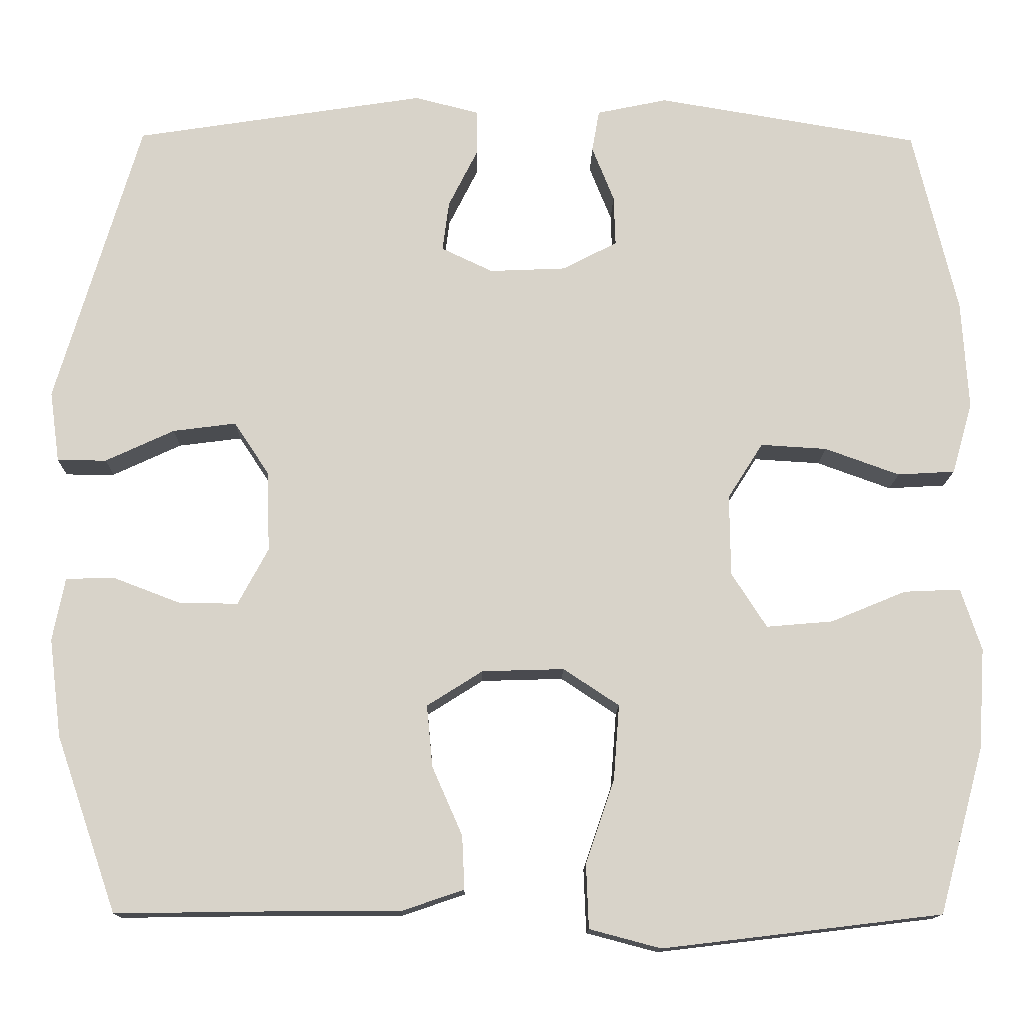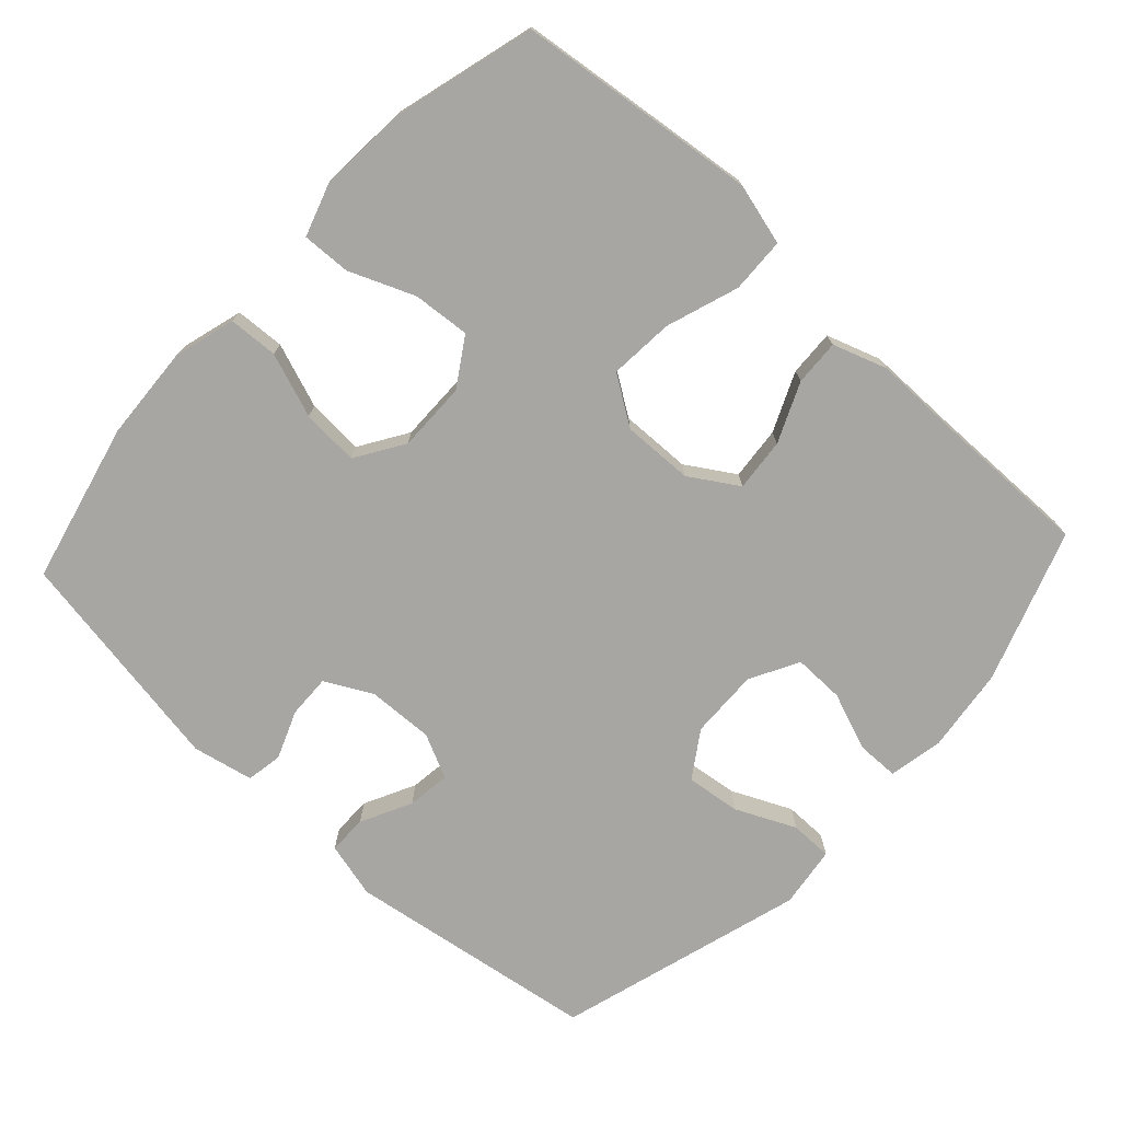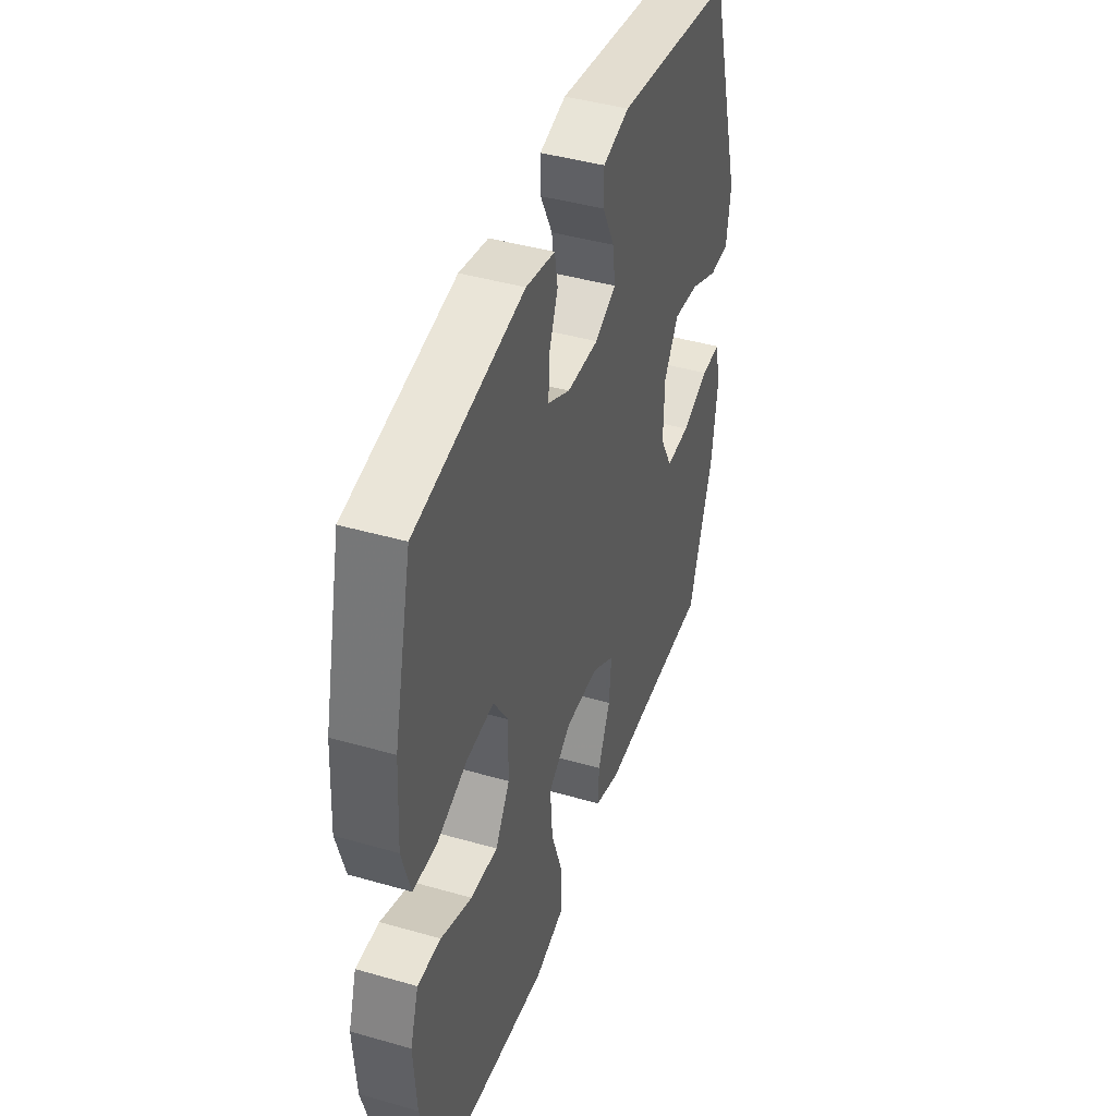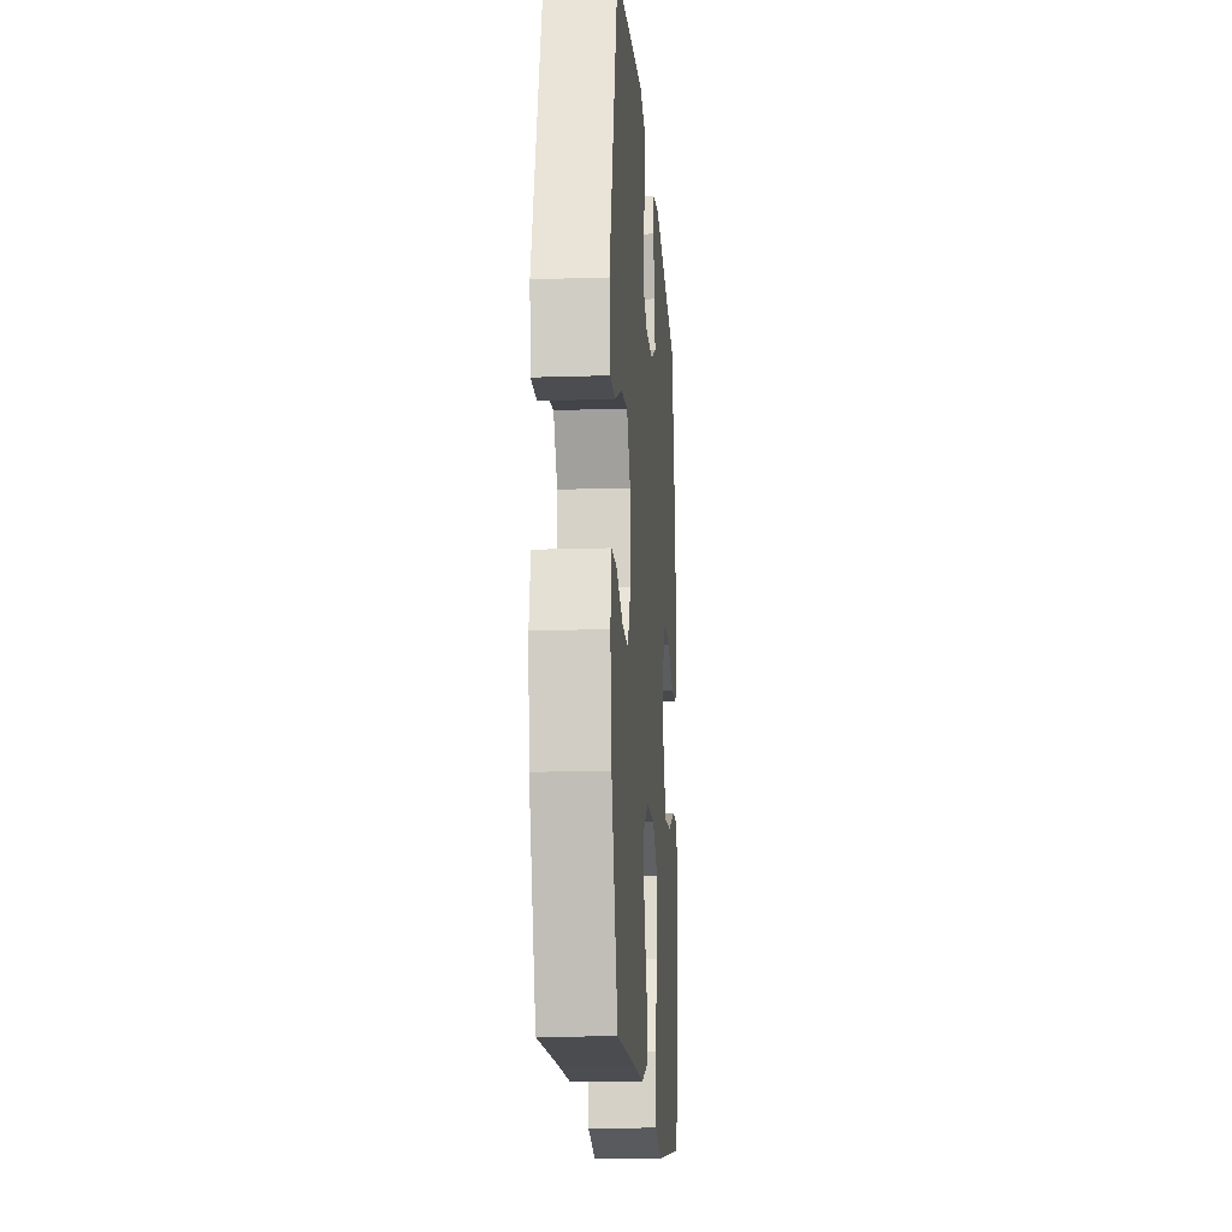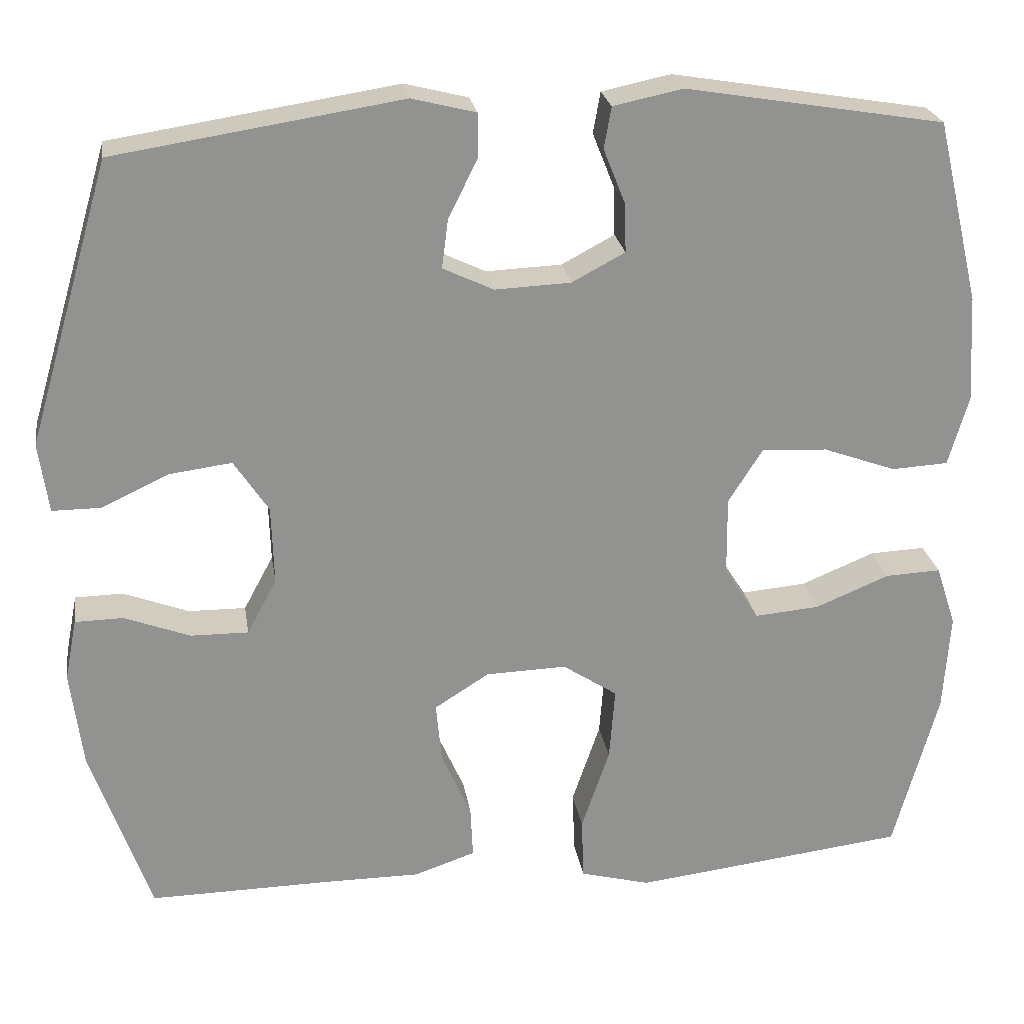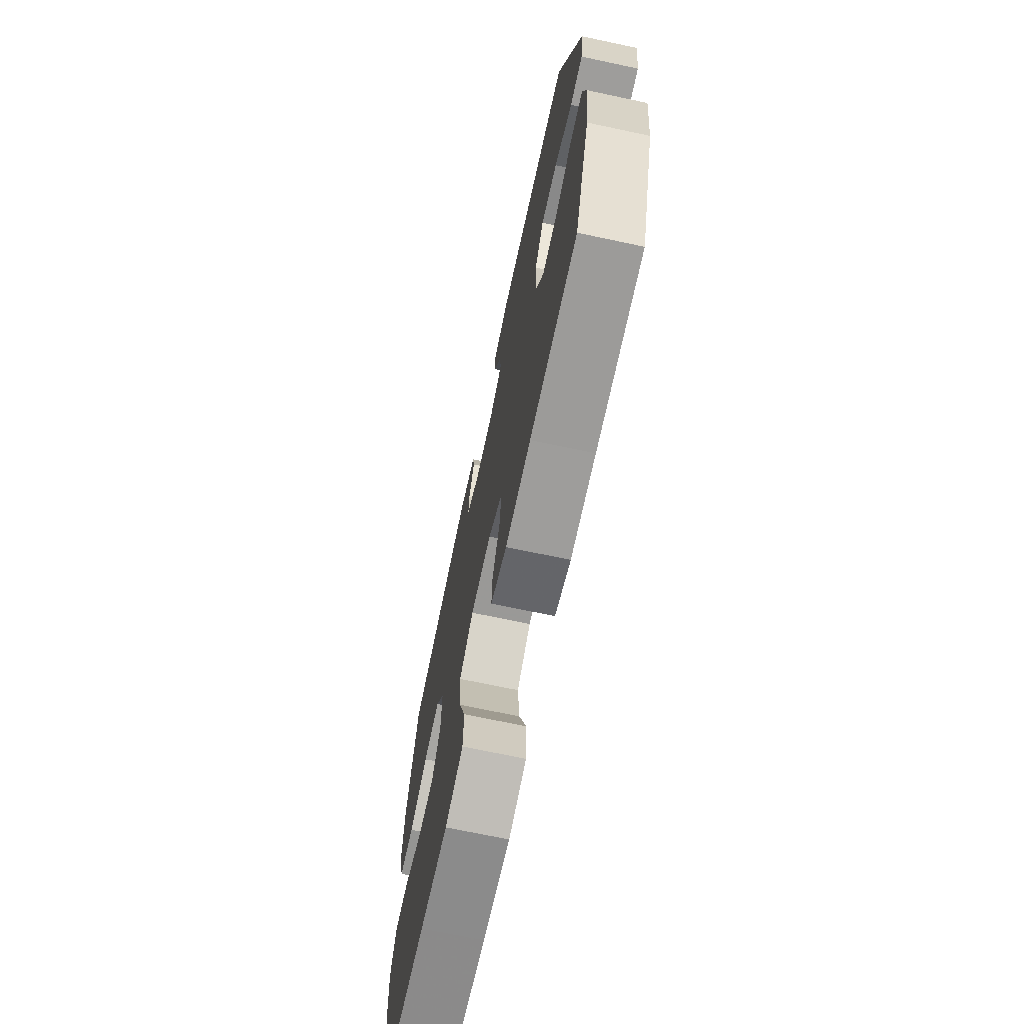
<metadata>
{"format":"obj","ext":"obj","renderer":"f3d","projection":"perspective","resolution":1024,"background":"white","views":[{"elev":-13.8,"azim":-0.9,"up":"+Z"},{"elev":-74.2,"azim":137.3,"up":"+Y"},{"elev":43.2,"azim":108.8,"up":"+Z"},{"elev":-15.8,"azim":-86.0,"up":"+Z"},{"elev":24.1,"azim":-8.8,"up":"+Z"},{"elev":-70.6,"azim":-102.0,"up":"+Z"}]}
</metadata>
<code>
v 0.5 0.07 0.5
v 0.554 0.07 0.273
v 0.562 0.07 0.14
v 0.537 0.07 0.053
v 0.467 0.07 0.049
v 0.376 0.07 0.082
v 0.295 0.07 0.087
v 0.252 0.07 0.019
v 0.253 0.07 -0.08
v 0.296 0.07 -0.147
v 0.377 0.07 -0.14
v 0.469 0.07 -0.102
v 0.538 0.07 -0.099
v 0.563 0.07 -0.175
v 0.555 0.07 -0.298
v 0.5 0.07 -0.5
v 0.294 0.07 -0.525
v 0.159 0.07 -0.541
v 0.072 0.07 -0.518
v 0.069 0.07 -0.44
v 0.104 0.07 -0.337
v 0.111 0.07 -0.246
v 0.043 0.07 -0.201
v -0.057 0.07 -0.204
v -0.125 0.07 -0.247
v -0.118 0.07 -0.322
v -0.081 0.07 -0.406
v -0.078 0.07 -0.471
v -0.154 0.07 -0.497
v -0.275 0.07 -0.497
v -0.5 0.07 -0.5
v -0.574 0.07 -0.286
v -0.589 0.07 -0.166
v -0.574 0.07 -0.089
v -0.514 0.07 -0.088
v -0.433 0.07 -0.119
v -0.361 0.07 -0.12
v -0.324 0.07 -0.051
v -0.327 0.07 0.047
v -0.37 0.07 0.112
v -0.447 0.07 0.102
v -0.531 0.07 0.063
v -0.591 0.07 0.063
v -0.603 0.07 0.15
v -0.5 0.07 0.5
v -0.145 0.07 0.555
v -0.066 0.07 0.535
v -0.066 0.07 0.48
v -0.102 0.07 0.408
v -0.11 0.07 0.347
v -0.047 0.07 0.317
v 0.047 0.07 0.321
v 0.113 0.07 0.356
v 0.111 0.07 0.417
v 0.084 0.07 0.485
v 0.093 0.07 0.536
v 0.179 0.07 0.554
v 0.5 0 0.5
v 0.554 0 0.273
v 0.562 0 0.14
v 0.537 0 0.053
v 0.467 0 0.049
v 0.376 0 0.082
v 0.295 0 0.087
v 0.252 0 0.019
v 0.253 0 -0.08
v 0.296 0 -0.147
v 0.377 0 -0.14
v 0.469 0 -0.102
v 0.538 0 -0.099
v 0.563 0 -0.175
v 0.555 0 -0.298
v 0.5 0 -0.5
v 0.294 0 -0.525
v 0.159 0 -0.541
v 0.072 0 -0.518
v 0.069 0 -0.44
v 0.104 0 -0.337
v 0.111 0 -0.246
v 0.043 0 -0.201
v -0.057 0 -0.204
v -0.125 0 -0.247
v -0.118 0 -0.322
v -0.081 0 -0.406
v -0.078 0 -0.471
v -0.154 0 -0.497
v -0.275 0 -0.497
v -0.5 0 -0.5
v -0.574 0 -0.286
v -0.589 0 -0.166
v -0.574 0 -0.089
v -0.514 0 -0.088
v -0.433 0 -0.119
v -0.361 0 -0.12
v -0.324 0 -0.051
v -0.327 0 0.047
v -0.37 0 0.112
v -0.447 0 0.102
v -0.531 0 0.063
v -0.591 0 0.063
v -0.603 0 0.15
v -0.5 0 0.5
v -0.145 0 0.555
v -0.066 0 0.535
v -0.066 0 0.48
v -0.102 0 0.408
v -0.11 0 0.347
v -0.047 0 0.317
v 0.047 0 0.321
v 0.113 0 0.356
v 0.111 0 0.417
v 0.084 0 0.485
v 0.093 0 0.536
v 0.179 0 0.554
f 54 55 56 57
f 53 54 57 1
f 52 53 1 2
f 51 52 2 3
f 46 47 48 49
f 46 49 50
f 45 46 50
f 44 45 50 51
f 41 42 43 44
f 40 41 44 51
f 33 34 35 36
f 33 36 37
f 30 31 32 33
f 30 33 37
f 29 30 37 38
f 26 27 28 29
f 25 26 29 38
f 18 19 20 21
f 18 21 22
f 17 18 22
f 16 17 22
f 15 16 22 23
f 11 12 13 14
f 10 11 14 15
f 3 4 5 6
f 3 6 7
f 39 40 51 3
f 24 25 38 39
f 23 24 39
f 10 15 23 39
f 9 10 39
f 8 9 39
f 7 8 39
f 3 7 39
f 114 113 112 111
f 58 114 111 110
f 59 58 110 109
f 60 59 109 108
f 106 105 104 103
f 107 106 103
f 107 103 102
f 108 107 102 101
f 101 100 99 98
f 108 101 98 97
f 93 92 91 90
f 94 93 90
f 90 89 88 87
f 94 90 87
f 95 94 87 86
f 86 85 84 83
f 95 86 83 82
f 78 77 76 75
f 79 78 75
f 79 75 74
f 79 74 73
f 80 79 73 72
f 71 70 69 68
f 72 71 68 67
f 63 62 61 60
f 64 63 60
f 60 108 97 96
f 96 95 82 81
f 96 81 80
f 96 80 72 67
f 96 67 66
f 96 66 65
f 96 65 64
f 96 64 60
f 1 58 59 2
f 2 59 60 3
f 3 60 61 4
f 4 61 62 5
f 5 62 63 6
f 6 63 64 7
f 7 64 65 8
f 8 65 66 9
f 9 66 67 10
f 10 67 68 11
f 11 68 69 12
f 12 69 70 13
f 13 70 71 14
f 14 71 72 15
f 15 72 73 16
f 16 73 74 17
f 17 74 75 18
f 18 75 76 19
f 19 76 77 20
f 20 77 78 21
f 21 78 79 22
f 22 79 80 23
f 23 80 81 24
f 24 81 82 25
f 25 82 83 26
f 26 83 84 27
f 27 84 85 28
f 28 85 86 29
f 29 86 87 30
f 30 87 88 31
f 31 88 89 32
f 32 89 90 33
f 33 90 91 34
f 34 91 92 35
f 35 92 93 36
f 36 93 94 37
f 37 94 95 38
f 38 95 96 39
f 39 96 97 40
f 40 97 98 41
f 41 98 99 42
f 42 99 100 43
f 43 100 101 44
f 44 101 102 45
f 45 102 103 46
f 46 103 104 47
f 47 104 105 48
f 48 105 106 49
f 49 106 107 50
f 50 107 108 51
f 51 108 109 52
f 52 109 110 53
f 53 110 111 54
f 54 111 112 55
f 55 112 113 56
f 56 113 114 57
f 57 114 58 1

</code>
